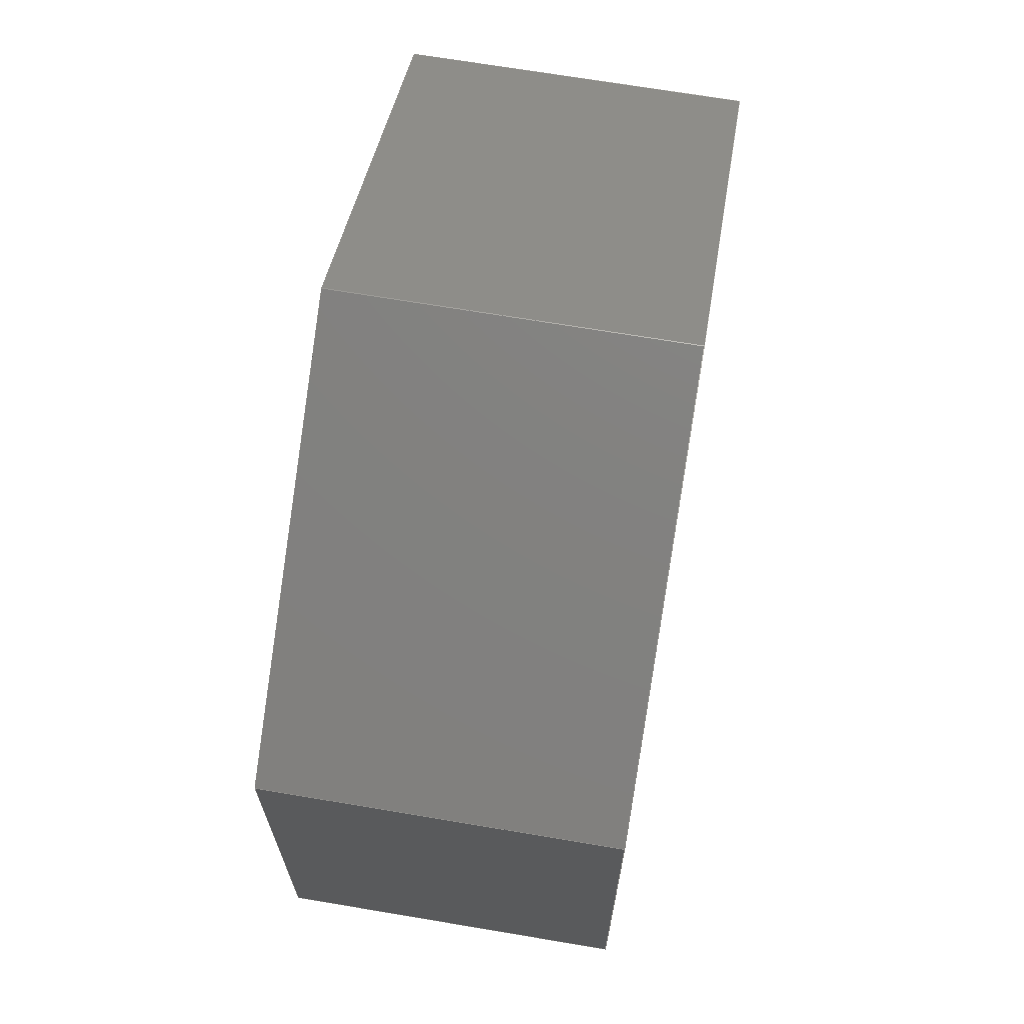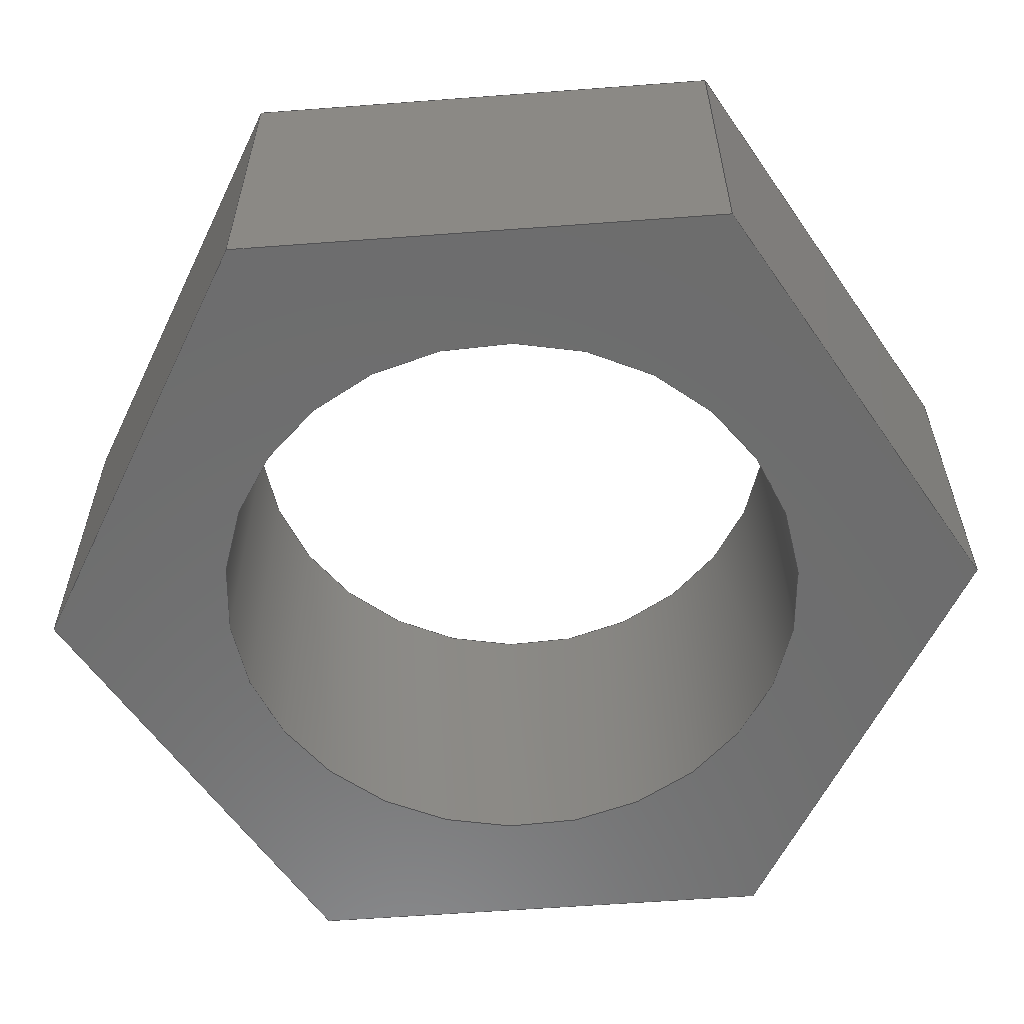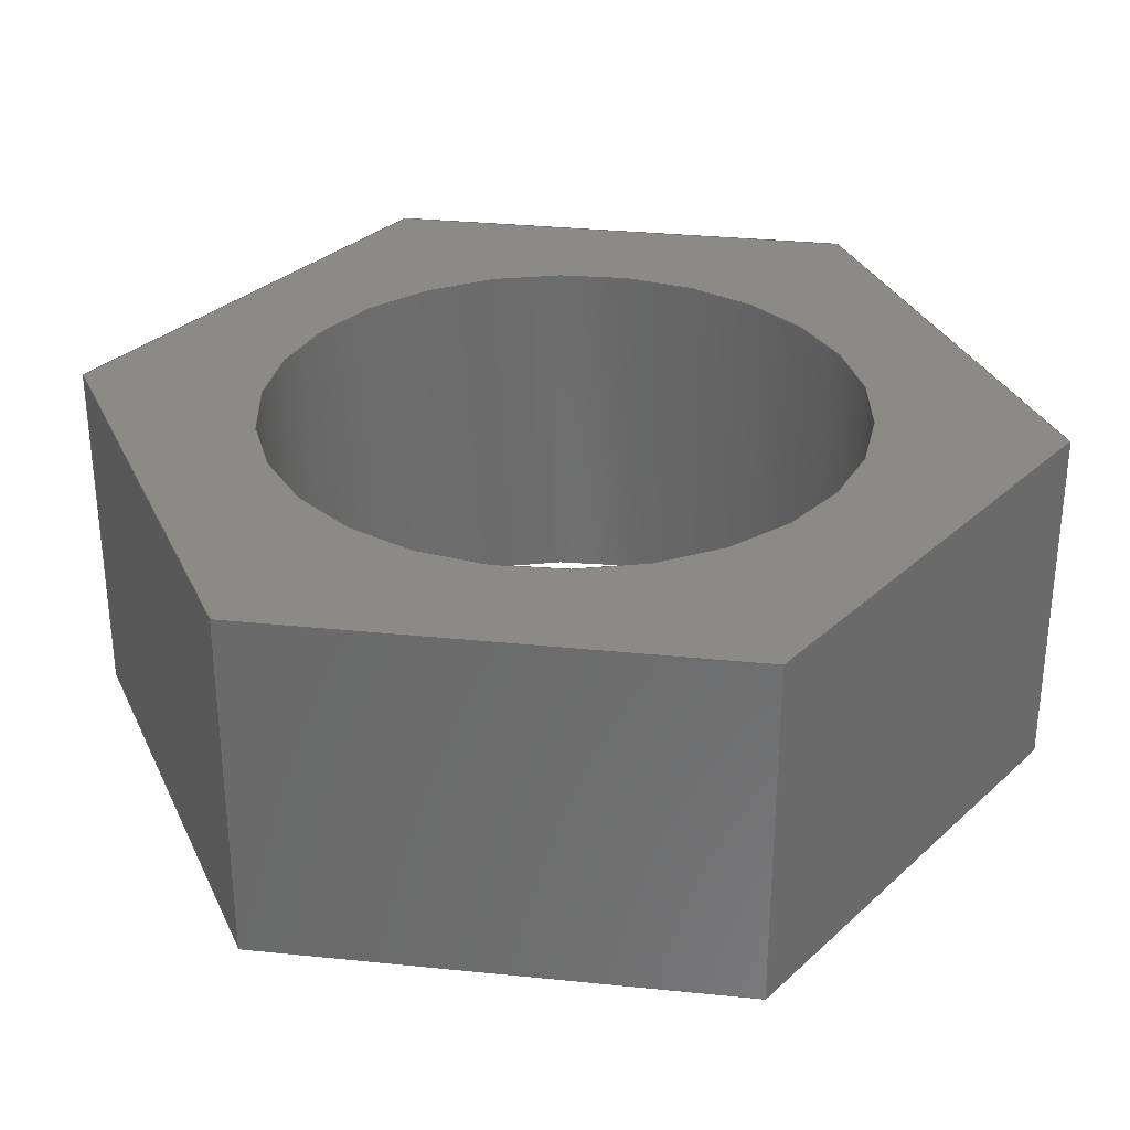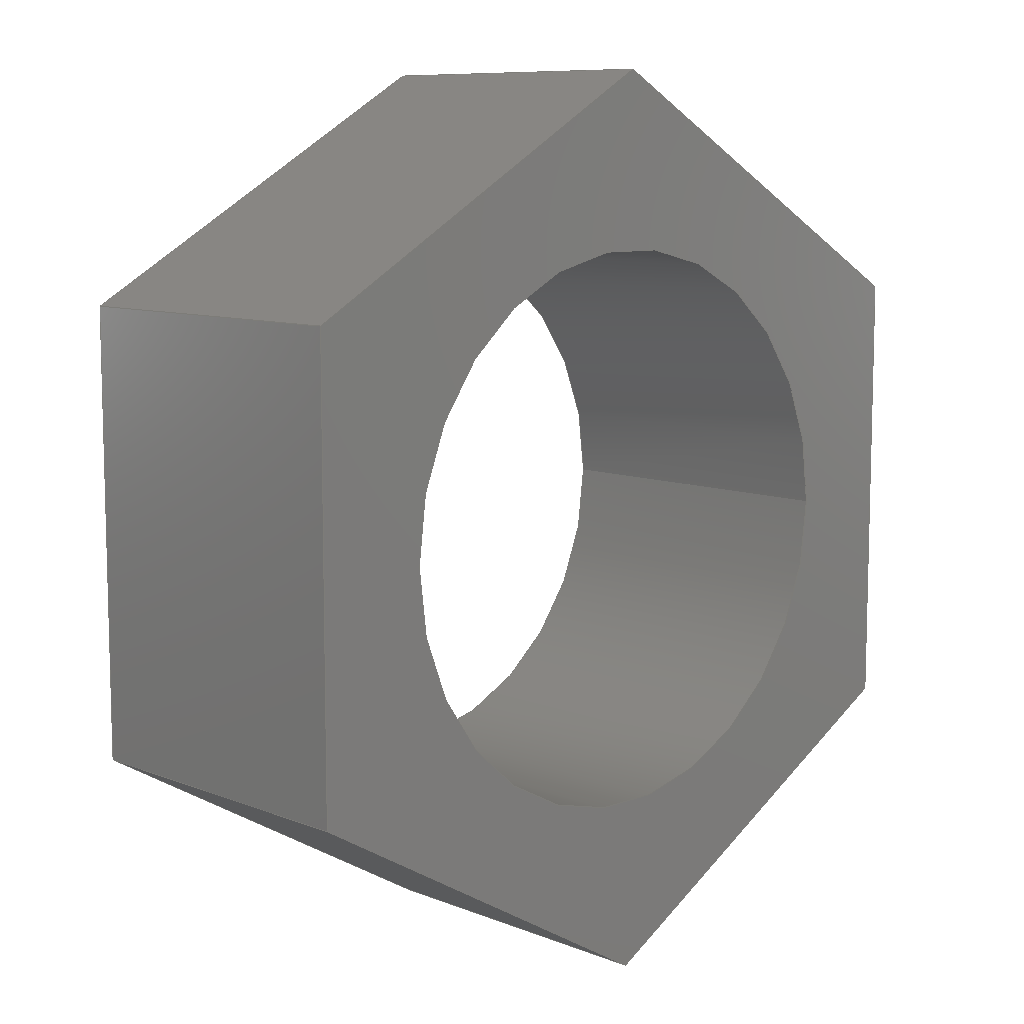
<metadata>
{"format":"step","ext":"step","renderer":"f3d","projection":"perspective","resolution":1024,"background":"white","views":[{"elev":68.1,"azim":99.6,"up":"+Z"},{"elev":-59.2,"azim":-145.6,"up":"+Y"},{"elev":31.6,"azim":-21.8,"up":"+Y"},{"elev":9.2,"azim":136.0,"up":"+Z"}]}
</metadata>
<code>
ISO-10303-21;
DATA;
#1=MECHANICAL_DESIGN_GEOMETRIC_PRESENTATION_REPRESENTATION('',(#4),#279);
#2=SHAPE_REPRESENTATION_RELATIONSHIP('SRR','None',#286,#3);
#3=ADVANCED_BREP_SHAPE_REPRESENTATION('',(#5),#278);
#4=STYLED_ITEM('',(#295),#5);
#5=MANIFOLD_SOLID_BREP('Body1',#163);
#6=FACE_BOUND('',#33,.T.);
#7=FACE_BOUND('',#35,.T.);
#8=PLANE('',#180);
#9=PLANE('',#181);
#10=PLANE('',#182);
#11=PLANE('',#183);
#12=PLANE('',#184);
#13=PLANE('',#185);
#14=PLANE('',#186);
#15=PLANE('',#187);
#16=FACE_OUTER_BOUND('',#25,.T.);
#17=FACE_OUTER_BOUND('',#26,.T.);
#18=FACE_OUTER_BOUND('',#27,.T.);
#19=FACE_OUTER_BOUND('',#28,.T.);
#20=FACE_OUTER_BOUND('',#29,.T.);
#21=FACE_OUTER_BOUND('',#30,.T.);
#22=FACE_OUTER_BOUND('',#31,.T.);
#23=FACE_OUTER_BOUND('',#32,.T.);
#24=FACE_OUTER_BOUND('',#34,.T.);
#25=EDGE_LOOP('',(#111,#112,#113,#114));
#26=EDGE_LOOP('',(#115,#116,#117,#118));
#27=EDGE_LOOP('',(#119,#120,#121,#122));
#28=EDGE_LOOP('',(#123,#124,#125,#126));
#29=EDGE_LOOP('',(#127,#128,#129,#130));
#30=EDGE_LOOP('',(#131,#132,#133,#134));
#31=EDGE_LOOP('',(#135,#136,#137,#138));
#32=EDGE_LOOP('',(#139,#140,#141,#142,#143,#144));
#33=EDGE_LOOP('',(#145));
#34=EDGE_LOOP('',(#146,#147,#148,#149,#150,#151));
#35=EDGE_LOOP('',(#152));
#36=LINE('',#236,#55);
#37=LINE('',#241,#56);
#38=LINE('',#243,#57);
#39=LINE('',#245,#58);
#40=LINE('',#246,#59);
#41=LINE('',#249,#60);
#42=LINE('',#251,#61);
#43=LINE('',#252,#62);
#44=LINE('',#255,#63);
#45=LINE('',#257,#64);
#46=LINE('',#258,#65);
#47=LINE('',#261,#66);
#48=LINE('',#263,#67);
#49=LINE('',#264,#68);
#50=LINE('',#267,#69);
#51=LINE('',#269,#70);
#52=LINE('',#270,#71);
#53=LINE('',#272,#72);
#54=LINE('',#273,#73);
#55=VECTOR('',#194,0.25);
#56=VECTOR('',#199,1);
#57=VECTOR('',#200,1);
#58=VECTOR('',#201,1);
#59=VECTOR('',#202,1);
#60=VECTOR('',#205,1);
#61=VECTOR('',#206,1);
#62=VECTOR('',#207,1);
#63=VECTOR('',#210,1);
#64=VECTOR('',#211,1);
#65=VECTOR('',#212,1);
#66=VECTOR('',#215,1);
#67=VECTOR('',#216,1);
#68=VECTOR('',#217,1);
#69=VECTOR('',#220,1);
#70=VECTOR('',#221,1);
#71=VECTOR('',#222,1);
#72=VECTOR('',#225,1);
#73=VECTOR('',#226,1);
#74=CIRCLE('',#178,0.25);
#75=CIRCLE('',#179,0.25);
#76=VERTEX_POINT('',#233);
#77=VERTEX_POINT('',#235);
#78=VERTEX_POINT('',#239);
#79=VERTEX_POINT('',#240);
#80=VERTEX_POINT('',#242);
#81=VERTEX_POINT('',#244);
#82=VERTEX_POINT('',#248);
#83=VERTEX_POINT('',#250);
#84=VERTEX_POINT('',#254);
#85=VERTEX_POINT('',#256);
#86=VERTEX_POINT('',#260);
#87=VERTEX_POINT('',#262);
#88=VERTEX_POINT('',#266);
#89=VERTEX_POINT('',#268);
#90=EDGE_CURVE('',#76,#76,#74,.T.);
#91=EDGE_CURVE('',#76,#77,#36,.T.);
#92=EDGE_CURVE('',#77,#77,#75,.T.);
#93=EDGE_CURVE('',#78,#79,#37,.T.);
#94=EDGE_CURVE('',#78,#80,#38,.T.);
#95=EDGE_CURVE('',#81,#80,#39,.T.);
#96=EDGE_CURVE('',#79,#81,#40,.T.);
#97=EDGE_CURVE('',#79,#82,#41,.T.);
#98=EDGE_CURVE('',#83,#81,#42,.T.);
#99=EDGE_CURVE('',#82,#83,#43,.T.);
#100=EDGE_CURVE('',#82,#84,#44,.T.);
#101=EDGE_CURVE('',#85,#83,#45,.T.);
#102=EDGE_CURVE('',#84,#85,#46,.T.);
#103=EDGE_CURVE('',#84,#86,#47,.T.);
#104=EDGE_CURVE('',#87,#85,#48,.T.);
#105=EDGE_CURVE('',#86,#87,#49,.T.);
#106=EDGE_CURVE('',#86,#88,#50,.T.);
#107=EDGE_CURVE('',#89,#87,#51,.T.);
#108=EDGE_CURVE('',#88,#89,#52,.T.);
#109=EDGE_CURVE('',#88,#78,#53,.T.);
#110=EDGE_CURVE('',#80,#89,#54,.T.);
#111=ORIENTED_EDGE('',*,*,#90,.F.);
#112=ORIENTED_EDGE('',*,*,#91,.T.);
#113=ORIENTED_EDGE('',*,*,#92,.T.);
#114=ORIENTED_EDGE('',*,*,#91,.F.);
#115=ORIENTED_EDGE('',*,*,#93,.F.);
#116=ORIENTED_EDGE('',*,*,#94,.T.);
#117=ORIENTED_EDGE('',*,*,#95,.F.);
#118=ORIENTED_EDGE('',*,*,#96,.F.);
#119=ORIENTED_EDGE('',*,*,#97,.F.);
#120=ORIENTED_EDGE('',*,*,#96,.T.);
#121=ORIENTED_EDGE('',*,*,#98,.F.);
#122=ORIENTED_EDGE('',*,*,#99,.F.);
#123=ORIENTED_EDGE('',*,*,#100,.F.);
#124=ORIENTED_EDGE('',*,*,#99,.T.);
#125=ORIENTED_EDGE('',*,*,#101,.F.);
#126=ORIENTED_EDGE('',*,*,#102,.F.);
#127=ORIENTED_EDGE('',*,*,#103,.F.);
#128=ORIENTED_EDGE('',*,*,#102,.T.);
#129=ORIENTED_EDGE('',*,*,#104,.F.);
#130=ORIENTED_EDGE('',*,*,#105,.F.);
#131=ORIENTED_EDGE('',*,*,#106,.F.);
#132=ORIENTED_EDGE('',*,*,#105,.T.);
#133=ORIENTED_EDGE('',*,*,#107,.F.);
#134=ORIENTED_EDGE('',*,*,#108,.F.);
#135=ORIENTED_EDGE('',*,*,#109,.F.);
#136=ORIENTED_EDGE('',*,*,#108,.T.);
#137=ORIENTED_EDGE('',*,*,#110,.F.);
#138=ORIENTED_EDGE('',*,*,#94,.F.);
#139=ORIENTED_EDGE('',*,*,#110,.T.);
#140=ORIENTED_EDGE('',*,*,#107,.T.);
#141=ORIENTED_EDGE('',*,*,#104,.T.);
#142=ORIENTED_EDGE('',*,*,#101,.T.);
#143=ORIENTED_EDGE('',*,*,#98,.T.);
#144=ORIENTED_EDGE('',*,*,#95,.T.);
#145=ORIENTED_EDGE('',*,*,#90,.T.);
#146=ORIENTED_EDGE('',*,*,#109,.T.);
#147=ORIENTED_EDGE('',*,*,#93,.T.);
#148=ORIENTED_EDGE('',*,*,#97,.T.);
#149=ORIENTED_EDGE('',*,*,#100,.T.);
#150=ORIENTED_EDGE('',*,*,#103,.T.);
#151=ORIENTED_EDGE('',*,*,#106,.T.);
#152=ORIENTED_EDGE('',*,*,#92,.F.);
#153=CYLINDRICAL_SURFACE('',#177,0.25);
#154=ADVANCED_FACE('',(#16),#153,.F.);
#155=ADVANCED_FACE('',(#17),#8,.T.);
#156=ADVANCED_FACE('',(#18),#9,.T.);
#157=ADVANCED_FACE('',(#19),#10,.T.);
#158=ADVANCED_FACE('',(#20),#11,.T.);
#159=ADVANCED_FACE('',(#21),#12,.T.);
#160=ADVANCED_FACE('',(#22),#13,.T.);
#161=ADVANCED_FACE('',(#23,#6),#14,.T.);
#162=ADVANCED_FACE('',(#24,#7),#15,.F.);
#163=CLOSED_SHELL('',(#154,#155,#156,#157,#158,#159,#160,#161,#162));
#164=DERIVED_UNIT_ELEMENT(#166,1);
#165=DERIVED_UNIT_ELEMENT(#281,3);
#166=(
MASS_UNIT()
NAMED_UNIT(*)
SI_UNIT(.KILO.,.GRAM.)
);
#167=DERIVED_UNIT((#164,#165));
#168=MEASURE_REPRESENTATION_ITEM('density measure',
POSITIVE_RATIO_MEASURE(7850),#167);
#169=PROPERTY_DEFINITION_REPRESENTATION(#174,#171);
#170=PROPERTY_DEFINITION_REPRESENTATION(#175,#172);
#171=REPRESENTATION('material name',(#173),#278);
#172=REPRESENTATION('density',(#168),#278);
#173=DESCRIPTIVE_REPRESENTATION_ITEM('Steel','Steel');
#174=PROPERTY_DEFINITION('material property','material name',#288);
#175=PROPERTY_DEFINITION('material property','density of part',#288);
#176=AXIS2_PLACEMENT_3D('placement',#231,#188,#189);
#177=AXIS2_PLACEMENT_3D('',#232,#190,#191);
#178=AXIS2_PLACEMENT_3D('',#234,#192,#193);
#179=AXIS2_PLACEMENT_3D('',#237,#195,#196);
#180=AXIS2_PLACEMENT_3D('',#238,#197,#198);
#181=AXIS2_PLACEMENT_3D('',#247,#203,#204);
#182=AXIS2_PLACEMENT_3D('',#253,#208,#209);
#183=AXIS2_PLACEMENT_3D('',#259,#213,#214);
#184=AXIS2_PLACEMENT_3D('',#265,#218,#219);
#185=AXIS2_PLACEMENT_3D('',#271,#223,#224);
#186=AXIS2_PLACEMENT_3D('',#274,#227,#228);
#187=AXIS2_PLACEMENT_3D('',#275,#229,#230);
#188=DIRECTION('axis',(0,0,1));
#189=DIRECTION('refdir',(1,0,0));
#190=DIRECTION('center_axis',(0,1,0));
#191=DIRECTION('ref_axis',(1,0,0));
#192=DIRECTION('center_axis',(0,-1,0));
#193=DIRECTION('ref_axis',(1,0,0));
#194=DIRECTION('',(0,-1,0));
#195=DIRECTION('center_axis',(0,-1,0));
#196=DIRECTION('ref_axis',(1,0,0));
#197=DIRECTION('center_axis',(0.5,0,0.866));
#198=DIRECTION('ref_axis',(0.866,0,-0.5));
#199=DIRECTION('',(-0.866,0,0.5));
#200=DIRECTION('',(0,1,0));
#201=DIRECTION('',(0.866,0,-0.5));
#202=DIRECTION('',(0,1,0));
#203=DIRECTION('center_axis',(-0.5,0,0.866));
#204=DIRECTION('ref_axis',(0.866,0,0.5));
#205=DIRECTION('',(-0.866,0,-0.5));
#206=DIRECTION('',(0.866,0,0.5));
#207=DIRECTION('',(0,1,0));
#208=DIRECTION('center_axis',(-1,0,-2.747e-16));
#209=DIRECTION('ref_axis',(-2.747e-16,0,1));
#210=DIRECTION('',(2.747e-16,0,-1));
#211=DIRECTION('',(-2.747e-16,0,1));
#212=DIRECTION('',(0,1,0));
#213=DIRECTION('center_axis',(-0.5,0,-0.866));
#214=DIRECTION('ref_axis',(-0.866,0,0.5));
#215=DIRECTION('',(0.866,0,-0.5));
#216=DIRECTION('',(-0.866,0,0.5));
#217=DIRECTION('',(0,1,0));
#218=DIRECTION('center_axis',(0.5,0,-0.866));
#219=DIRECTION('ref_axis',(-0.866,0,-0.5));
#220=DIRECTION('',(0.866,0,0.5));
#221=DIRECTION('',(-0.866,0,-0.5));
#222=DIRECTION('',(0,1,0));
#223=DIRECTION('center_axis',(1,0,-1.648e-15));
#224=DIRECTION('ref_axis',(-1.648e-15,0,-1));
#225=DIRECTION('',(1.648e-15,0,1));
#226=DIRECTION('',(-1.648e-15,0,-1));
#227=DIRECTION('center_axis',(0,1,0));
#228=DIRECTION('ref_axis',(1,0,0));
#229=DIRECTION('center_axis',(0,1,0));
#230=DIRECTION('ref_axis',(1,0,0));
#231=CARTESIAN_POINT('',(0,0,0));
#232=CARTESIAN_POINT('Origin',(-1.332e-15,0,0.1565));
#233=CARTESIAN_POINT('',(-0.25,0.3,0.1565));
#234=CARTESIAN_POINT('Origin',(-1.332e-15,0.3,0.1565));
#235=CARTESIAN_POINT('',(-0.25,0,0.1565));
#236=CARTESIAN_POINT('',(-0.25,0,0.1565));
#237=CARTESIAN_POINT('Origin',(-1.332e-15,0,0.1565));
#238=CARTESIAN_POINT('Origin',(0,0,0.5607));
#239=CARTESIAN_POINT('',(0.35,0,0.3586));
#240=CARTESIAN_POINT('',(0,0,0.5607));
#241=CARTESIAN_POINT('',(0.35,0,0.3586));
#242=CARTESIAN_POINT('',(0.35,0.3,0.3586));
#243=CARTESIAN_POINT('',(0.35,0,0.3586));
#244=CARTESIAN_POINT('',(0,0.3,0.5607));
#245=CARTESIAN_POINT('',(0.35,0.3,0.3586));
#246=CARTESIAN_POINT('',(0,0,0.5607));
#247=CARTESIAN_POINT('Origin',(-0.35,0,0.3586));
#248=CARTESIAN_POINT('',(-0.35,0,0.3586));
#249=CARTESIAN_POINT('',(0,0,0.5607));
#250=CARTESIAN_POINT('',(-0.35,0.3,0.3586));
#251=CARTESIAN_POINT('',(0,0.3,0.5607));
#252=CARTESIAN_POINT('',(-0.35,0,0.3586));
#253=CARTESIAN_POINT('Origin',(-0.35,0,-0.04553));
#254=CARTESIAN_POINT('',(-0.35,0,-0.04553));
#255=CARTESIAN_POINT('',(-0.35,0,0.3586));
#256=CARTESIAN_POINT('',(-0.35,0.3,-0.04553));
#257=CARTESIAN_POINT('',(-0.35,0.3,0.3586));
#258=CARTESIAN_POINT('',(-0.35,0,-0.04553));
#259=CARTESIAN_POINT('Origin',(-1.332e-15,0,-0.2476));
#260=CARTESIAN_POINT('',(-1.354e-15,0,-0.2476));
#261=CARTESIAN_POINT('',(-0.35,0,-0.04553));
#262=CARTESIAN_POINT('',(-1.36e-15,0.3,-0.2476));
#263=CARTESIAN_POINT('',(-0.35,0.3,-0.04553));
#264=CARTESIAN_POINT('',(-1.354e-15,0,-0.2476));
#265=CARTESIAN_POINT('Origin',(0.35,0,-0.04553));
#266=CARTESIAN_POINT('',(0.35,0,-0.04553));
#267=CARTESIAN_POINT('',(-1.354e-15,0,-0.2476));
#268=CARTESIAN_POINT('',(0.35,0.3,-0.04553));
#269=CARTESIAN_POINT('',(-1.354e-15,0.3,-0.2476));
#270=CARTESIAN_POINT('',(0.35,0,-0.04553));
#271=CARTESIAN_POINT('Origin',(0.35,0,0.3586));
#272=CARTESIAN_POINT('',(0.35,0,-0.04553));
#273=CARTESIAN_POINT('',(0.35,0.3,-0.04553));
#274=CARTESIAN_POINT('Origin',(-5.551e-16,0.3,0.1565));
#275=CARTESIAN_POINT('Origin',(-5.551e-16,0,0.1565));
#276=UNCERTAINTY_MEASURE_WITH_UNIT(LENGTH_MEASURE(0.001),#280,
'DISTANCE_ACCURACY_VALUE',
'Maximum model space distance between geometric entities at asserted c
onnectivities');
#277=UNCERTAINTY_MEASURE_WITH_UNIT(LENGTH_MEASURE(0.001),#280,
'DISTANCE_ACCURACY_VALUE',
'Maximum model space distance between geometric entities at asserted c
onnectivities');
#278=(
GEOMETRIC_REPRESENTATION_CONTEXT(3)
GLOBAL_UNCERTAINTY_ASSIGNED_CONTEXT((#276))
GLOBAL_UNIT_ASSIGNED_CONTEXT((#280,#282,#283))
REPRESENTATION_CONTEXT('','3D')
);
#279=(
GEOMETRIC_REPRESENTATION_CONTEXT(3)
GLOBAL_UNCERTAINTY_ASSIGNED_CONTEXT((#277))
GLOBAL_UNIT_ASSIGNED_CONTEXT((#280,#282,#283))
REPRESENTATION_CONTEXT('','3D')
);
#280=(
LENGTH_UNIT()
NAMED_UNIT(*)
SI_UNIT(.CENTI.,.METRE.)
);
#281=(
LENGTH_UNIT()
NAMED_UNIT(*)
SI_UNIT($,.METRE.)
);
#282=(
NAMED_UNIT(*)
PLANE_ANGLE_UNIT()
SI_UNIT($,.RADIAN.)
);
#283=(
NAMED_UNIT(*)
SI_UNIT($,.STERADIAN.)
SOLID_ANGLE_UNIT()
);
#284=SHAPE_DEFINITION_REPRESENTATION(#285,#286);
#285=PRODUCT_DEFINITION_SHAPE('',$,#288);
#286=SHAPE_REPRESENTATION('',(#176),#278);
#287=PRODUCT_DEFINITION_CONTEXT('part definition',#292,'design');
#288=PRODUCT_DEFINITION('Centrownik_nakretka','Centrownik_nakretka v2',
#289,#287);
#289=PRODUCT_DEFINITION_FORMATION('',$,#294);
#290=PRODUCT_RELATED_PRODUCT_CATEGORY('Centrownik_nakretka v2',
'Centrownik_nakretka v2',(#294));
#291=APPLICATION_PROTOCOL_DEFINITION('international standard',
'automotive_design',2009,#292);
#292=APPLICATION_CONTEXT(
'Core Data for Automotive Mechanical Design Process');
#293=PRODUCT_CONTEXT('part definition',#292,'mechanical');
#294=PRODUCT('Centrownik_nakretka','Centrownik_nakretka v2',$,(#293));
#295=PRESENTATION_STYLE_ASSIGNMENT((#296));
#296=SURFACE_STYLE_USAGE(.BOTH.,#297);
#297=SURFACE_SIDE_STYLE('',(#298));
#298=SURFACE_STYLE_FILL_AREA(#299);
#299=FILL_AREA_STYLE('Stainless Steel - Polished',(#300));
#300=FILL_AREA_STYLE_COLOUR('Stainless Steel - Polished',#301);
#301=COLOUR_RGB('Stainless Steel - Polished',0.7961,0.7961,
0.7961);
ENDSEC;
END-ISO-10303-21;

</code>
